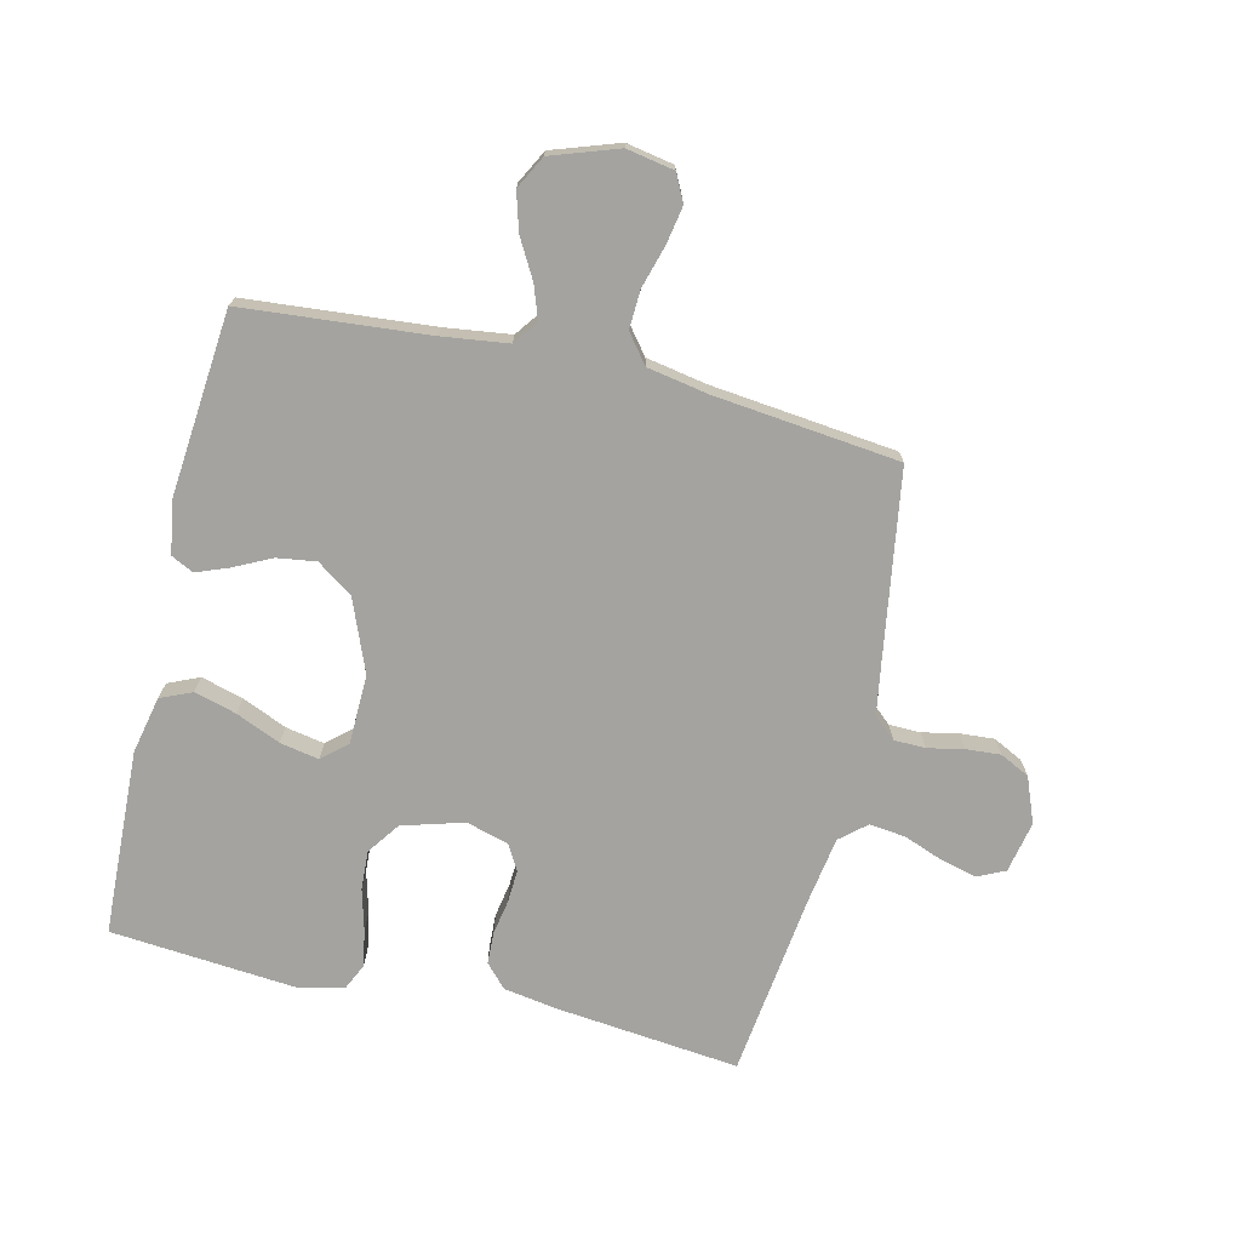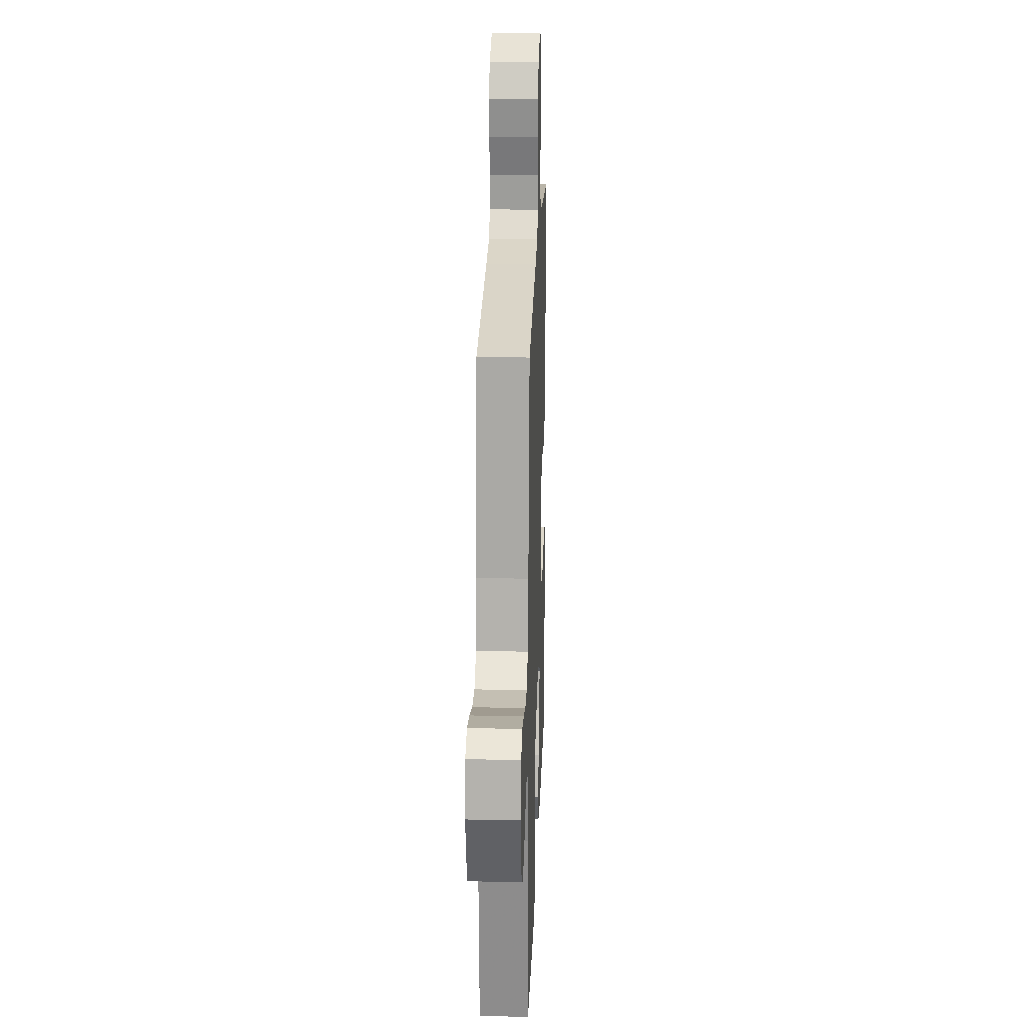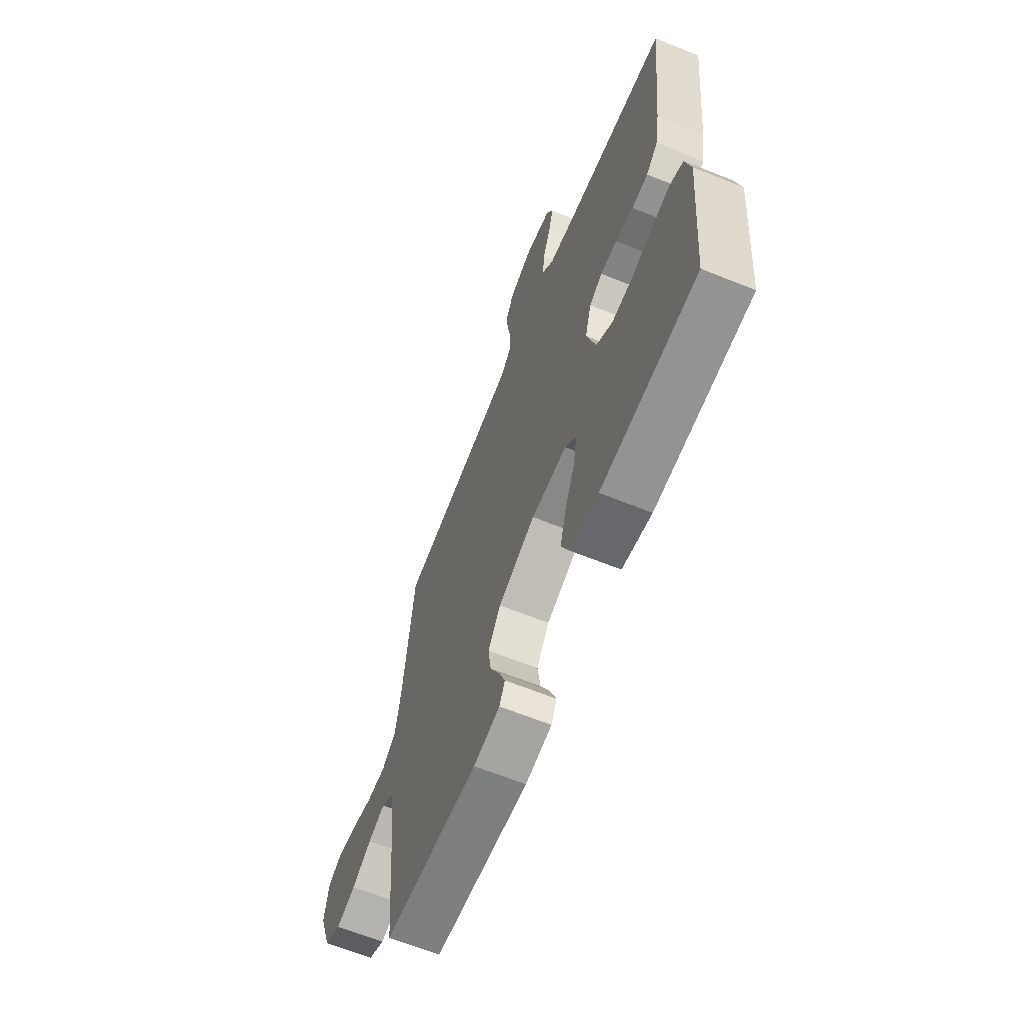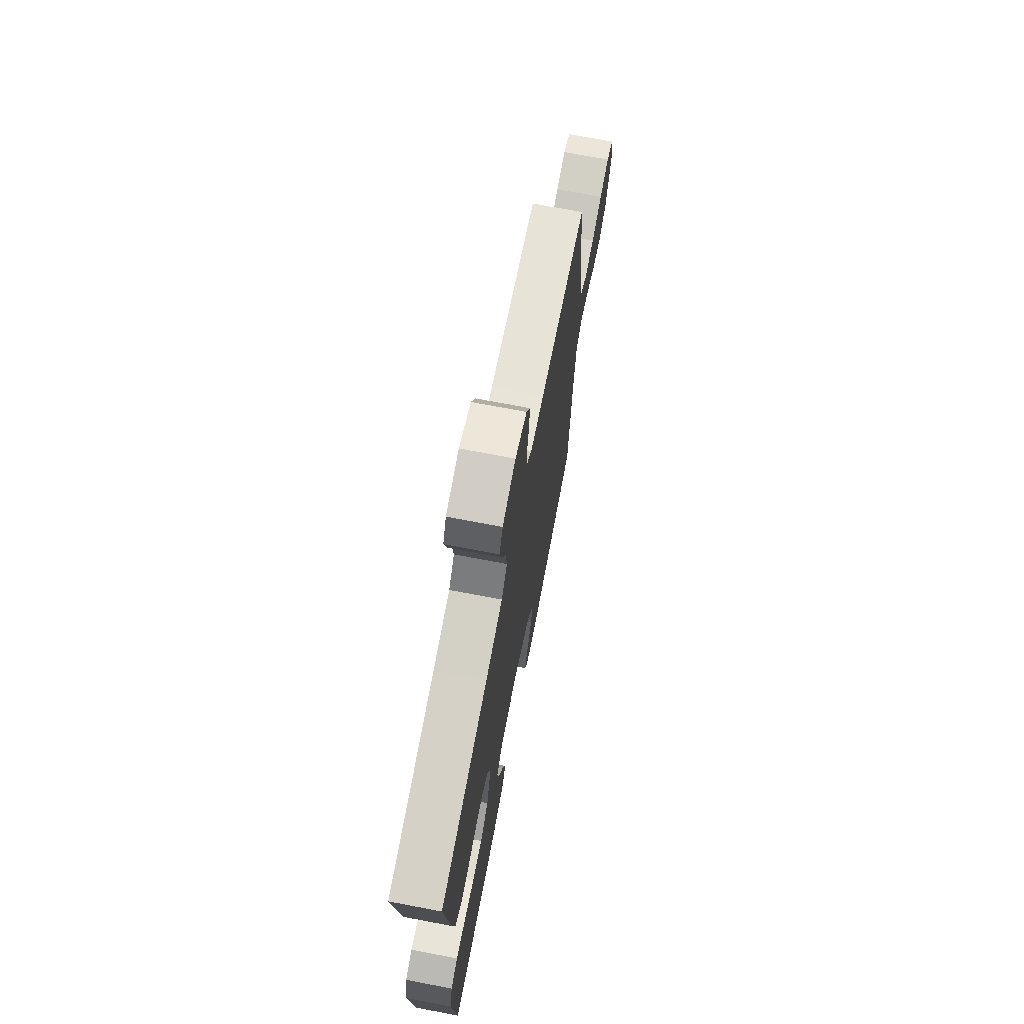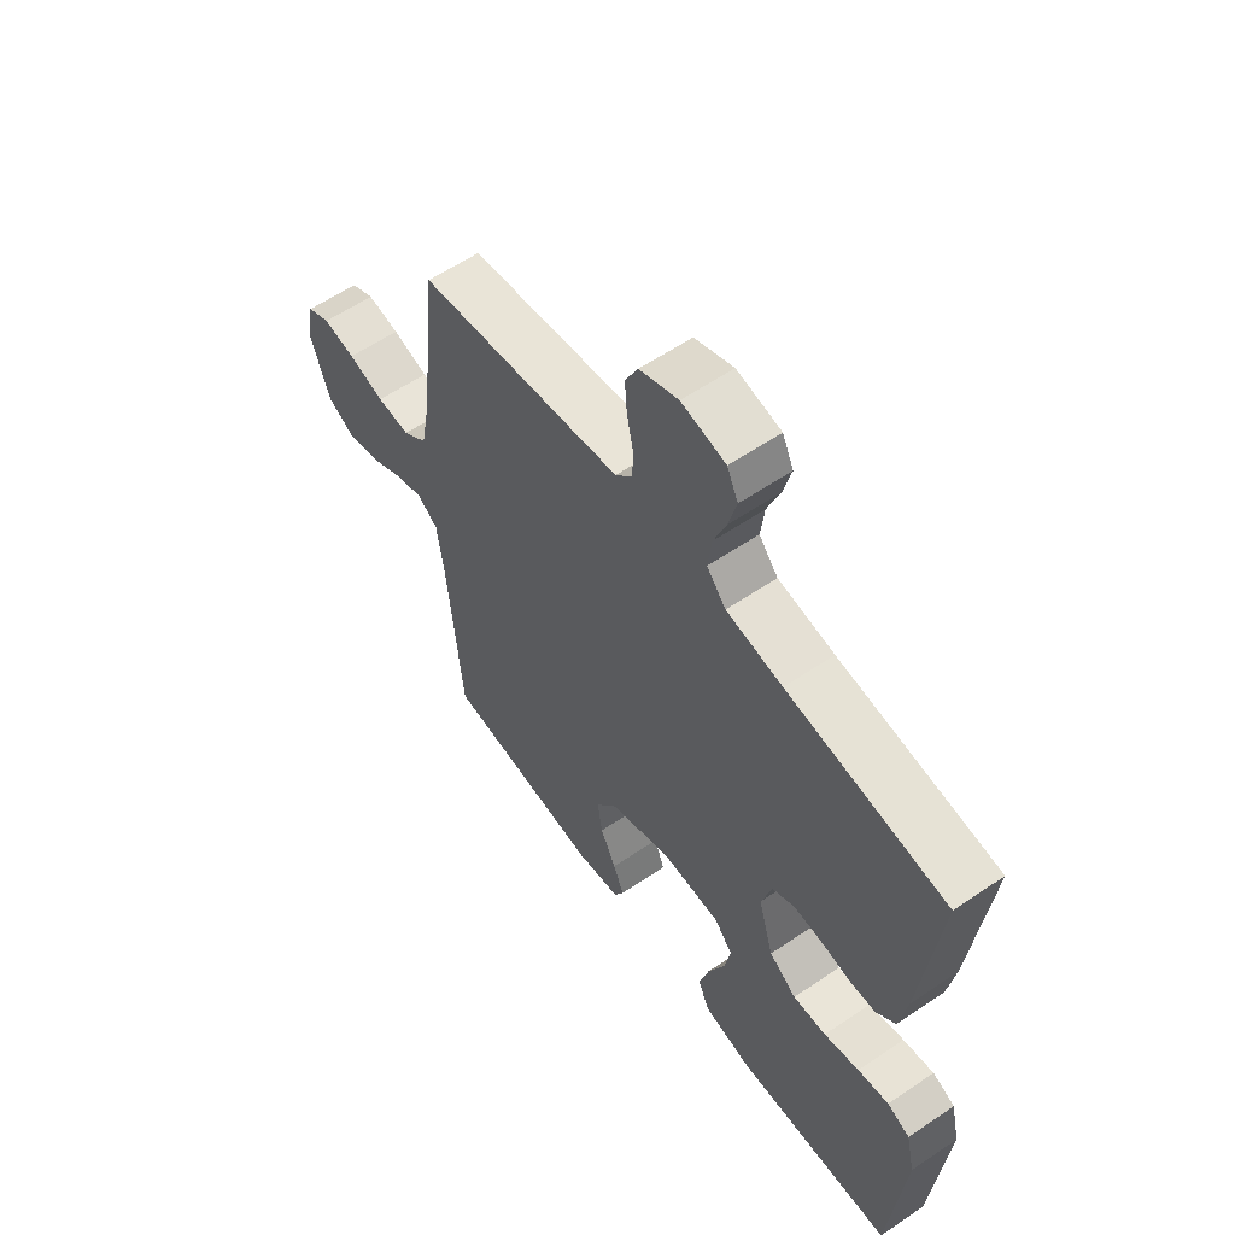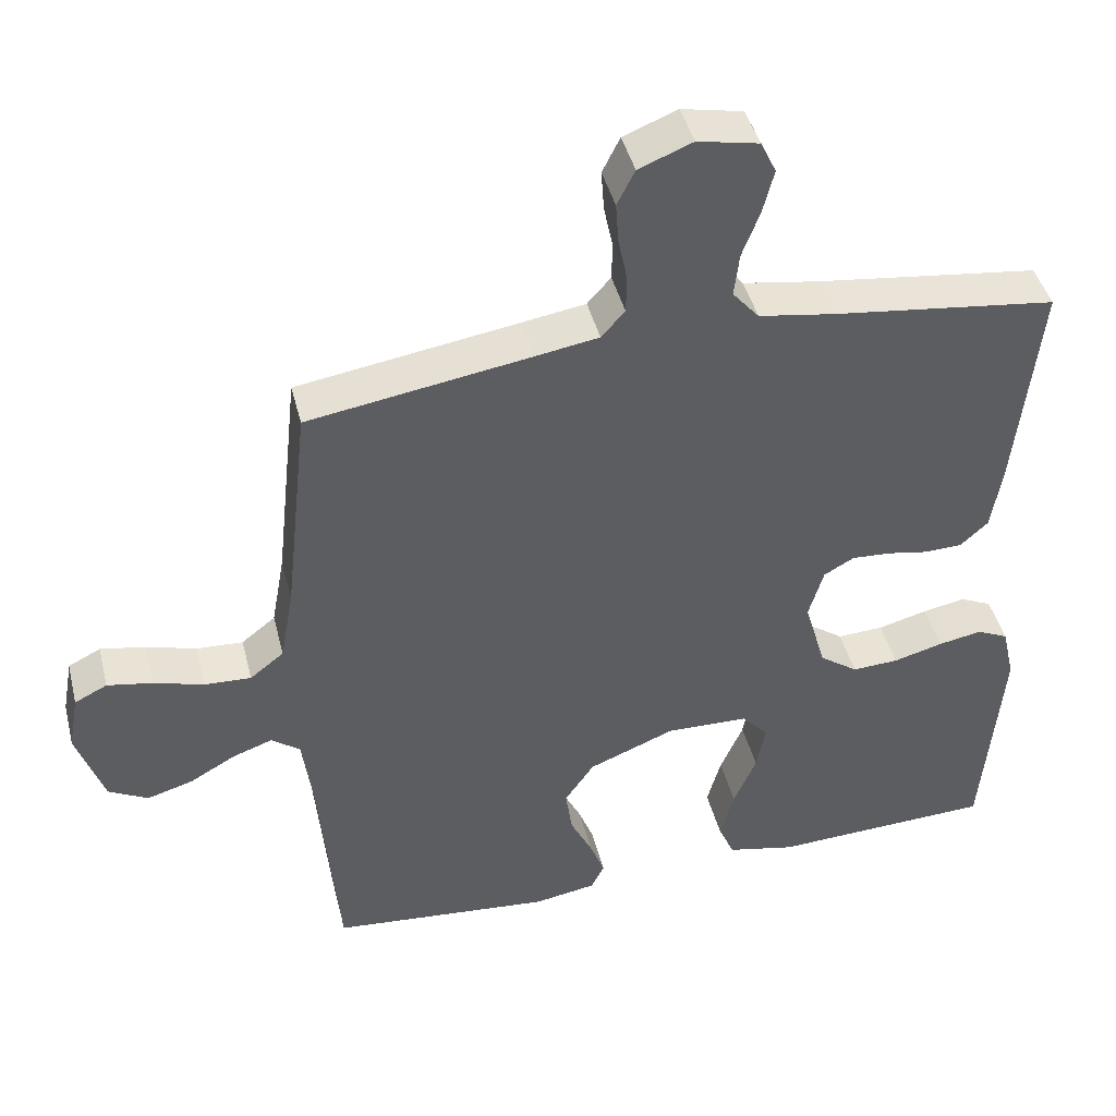
<metadata>
{"format":"obj","ext":"obj","renderer":"f3d","projection":"perspective","resolution":1024,"background":"white","views":[{"elev":-72.8,"azim":-103.3,"up":"+Y"},{"elev":20.5,"azim":-88.0,"up":"+Z"},{"elev":-64.3,"azim":67.9,"up":"+Z"},{"elev":71.2,"azim":100.8,"up":"+Z"},{"elev":59.1,"azim":55.1,"up":"+Z"},{"elev":43.6,"azim":-14.0,"up":"+Z"}]}
</metadata>
<code>
v -0.5 0.07 -0.5
v -0.526 0.07 -0.2
v -0.54 0.07 -0.093
v -0.579 0.07 -0.064
v -0.633 0.07 -0.083
v -0.695 0.07 -0.118
v -0.757 0.07 -0.136
v -0.81 0.07 -0.108
v -0.847 0.07 0
v -0.833 0.07 0.077
v -0.789 0.07 0.099
v -0.728 0.07 0.088
v -0.66 0.07 0.068
v -0.597 0.07 0.065
v -0.551 0.07 0.101
v -0.533 0.07 0.2
v -0.5 0.07 0.5
v -0.2 0.07 0.547
v -0.114 0.07 0.561
v -0.082 0.07 0.597
v -0.081 0.07 0.648
v -0.093 0.07 0.706
v -0.097 0.07 0.762
v -0.073 0.07 0.81
v 0 0.07 0.839
v 0.083 0.07 0.822
v 0.104 0.07 0.778
v 0.089 0.07 0.719
v 0.065 0.07 0.656
v 0.058 0.07 0.597
v 0.094 0.07 0.555
v 0.2 0.07 0.538
v 0.5 0.07 0.5
v 0.468 0.07 0.2
v 0.454 0.07 0.115
v 0.417 0.07 0.081
v 0.366 0.07 0.079
v 0.31 0.07 0.089
v 0.257 0.07 0.092
v 0.216 0.07 0.069
v 0.196 0.07 0
v 0.225 0.07 -0.1
v 0.277 0.07 -0.137
v 0.34 0.07 -0.134
v 0.407 0.07 -0.116
v 0.466 0.07 -0.105
v 0.509 0.07 -0.125
v 0.526 0.07 -0.2
v 0.5 0.07 -0.5
v 0.2 0.07 -0.513
v 0.107 0.07 -0.493
v 0.085 0.07 -0.442
v 0.104 0.07 -0.374
v 0.135 0.07 -0.302
v 0.147 0.07 -0.239
v 0.112 0.07 -0.199
v 0 0.07 -0.196
v -0.117 0.07 -0.243
v -0.157 0.07 -0.301
v -0.148 0.07 -0.364
v -0.118 0.07 -0.425
v -0.098 0.07 -0.477
v -0.116 0.07 -0.513
v -0.2 0.07 -0.527
v -0.5 0 -0.5
v -0.526 0 -0.2
v -0.54 0 -0.093
v -0.579 0 -0.064
v -0.633 0 -0.083
v -0.695 0 -0.118
v -0.757 0 -0.136
v -0.81 0 -0.108
v -0.847 0 0
v -0.833 0 0.077
v -0.789 0 0.099
v -0.728 0 0.088
v -0.66 0 0.068
v -0.597 0 0.065
v -0.551 0 0.101
v -0.533 0 0.2
v -0.5 0 0.5
v -0.2 0 0.547
v -0.114 0 0.561
v -0.082 0 0.597
v -0.081 0 0.648
v -0.093 0 0.706
v -0.097 0 0.762
v -0.073 0 0.81
v 0 0 0.839
v 0.083 0 0.822
v 0.104 0 0.778
v 0.089 0 0.719
v 0.065 0 0.656
v 0.058 0 0.597
v 0.094 0 0.555
v 0.2 0 0.538
v 0.5 0 0.5
v 0.468 0 0.2
v 0.454 0 0.115
v 0.417 0 0.081
v 0.366 0 0.079
v 0.31 0 0.089
v 0.257 0 0.092
v 0.216 0 0.069
v 0.196 0 0
v 0.225 0 -0.1
v 0.277 0 -0.137
v 0.34 0 -0.134
v 0.407 0 -0.116
v 0.466 0 -0.105
v 0.509 0 -0.125
v 0.526 0 -0.2
v 0.5 0 -0.5
v 0.2 0 -0.513
v 0.107 0 -0.493
v 0.085 0 -0.442
v 0.104 0 -0.374
v 0.135 0 -0.302
v 0.147 0 -0.239
v 0.112 0 -0.199
v 0 0 -0.196
v -0.117 0 -0.243
v -0.157 0 -0.301
v -0.148 0 -0.364
v -0.118 0 -0.425
v -0.098 0 -0.477
v -0.116 0 -0.513
v -0.2 0 -0.527
f 63 64 1 2
f 60 61 62 63
f 60 63 2 3
f 59 60 3 4
f 58 59 4
f 57 58 4
f 56 57 4
f 51 52 53 54
f 51 54 55
f 50 51 55
f 49 50 55
f 48 49 55 56
f 44 45 46 47
f 44 47 48 56
f 35 36 37 38
f 35 38 39
f 32 33 34 35
f 31 32 35 39
f 30 31 39 40
f 26 27 28 29
f 26 29 30
f 25 26 30
f 24 25 30
f 21 22 23 24
f 20 21 24 30
f 19 20 30 40
f 16 17 18
f 15 16 18 19
f 10 11 12 13
f 8 9 10 13
f 8 13 14
f 5 6 7 8
f 4 5 8 14
f 56 4 14 15
f 43 44 56
f 42 43 56 15
f 15 19 40 41
f 15 41 42
f 66 65 128 127
f 127 126 125 124
f 67 66 127 124
f 68 67 124 123
f 68 123 122
f 68 122 121
f 68 121 120
f 118 117 116 115
f 119 118 115
f 119 115 114
f 119 114 113
f 120 119 113 112
f 111 110 109 108
f 120 112 111 108
f 102 101 100 99
f 103 102 99
f 99 98 97 96
f 103 99 96 95
f 104 103 95 94
f 93 92 91 90
f 94 93 90
f 94 90 89
f 94 89 88
f 88 87 86 85
f 94 88 85 84
f 104 94 84 83
f 82 81 80
f 83 82 80 79
f 77 76 75 74
f 77 74 73 72
f 78 77 72
f 72 71 70 69
f 78 72 69 68
f 79 78 68 120
f 120 108 107
f 79 120 107 106
f 105 104 83 79
f 106 105 79
f 1 65 66 2
f 2 66 67 3
f 3 67 68 4
f 4 68 69 5
f 5 69 70 6
f 6 70 71 7
f 7 71 72 8
f 8 72 73 9
f 9 73 74 10
f 10 74 75 11
f 11 75 76 12
f 12 76 77 13
f 13 77 78 14
f 14 78 79 15
f 15 79 80 16
f 16 80 81 17
f 17 81 82 18
f 18 82 83 19
f 19 83 84 20
f 20 84 85 21
f 21 85 86 22
f 22 86 87 23
f 23 87 88 24
f 24 88 89 25
f 25 89 90 26
f 26 90 91 27
f 27 91 92 28
f 28 92 93 29
f 29 93 94 30
f 30 94 95 31
f 31 95 96 32
f 32 96 97 33
f 33 97 98 34
f 34 98 99 35
f 35 99 100 36
f 36 100 101 37
f 37 101 102 38
f 38 102 103 39
f 39 103 104 40
f 40 104 105 41
f 41 105 106 42
f 42 106 107 43
f 43 107 108 44
f 44 108 109 45
f 45 109 110 46
f 46 110 111 47
f 47 111 112 48
f 48 112 113 49
f 49 113 114 50
f 50 114 115 51
f 51 115 116 52
f 52 116 117 53
f 53 117 118 54
f 54 118 119 55
f 55 119 120 56
f 56 120 121 57
f 57 121 122 58
f 58 122 123 59
f 59 123 124 60
f 60 124 125 61
f 61 125 126 62
f 62 126 127 63
f 63 127 128 64
f 64 128 65 1

</code>
